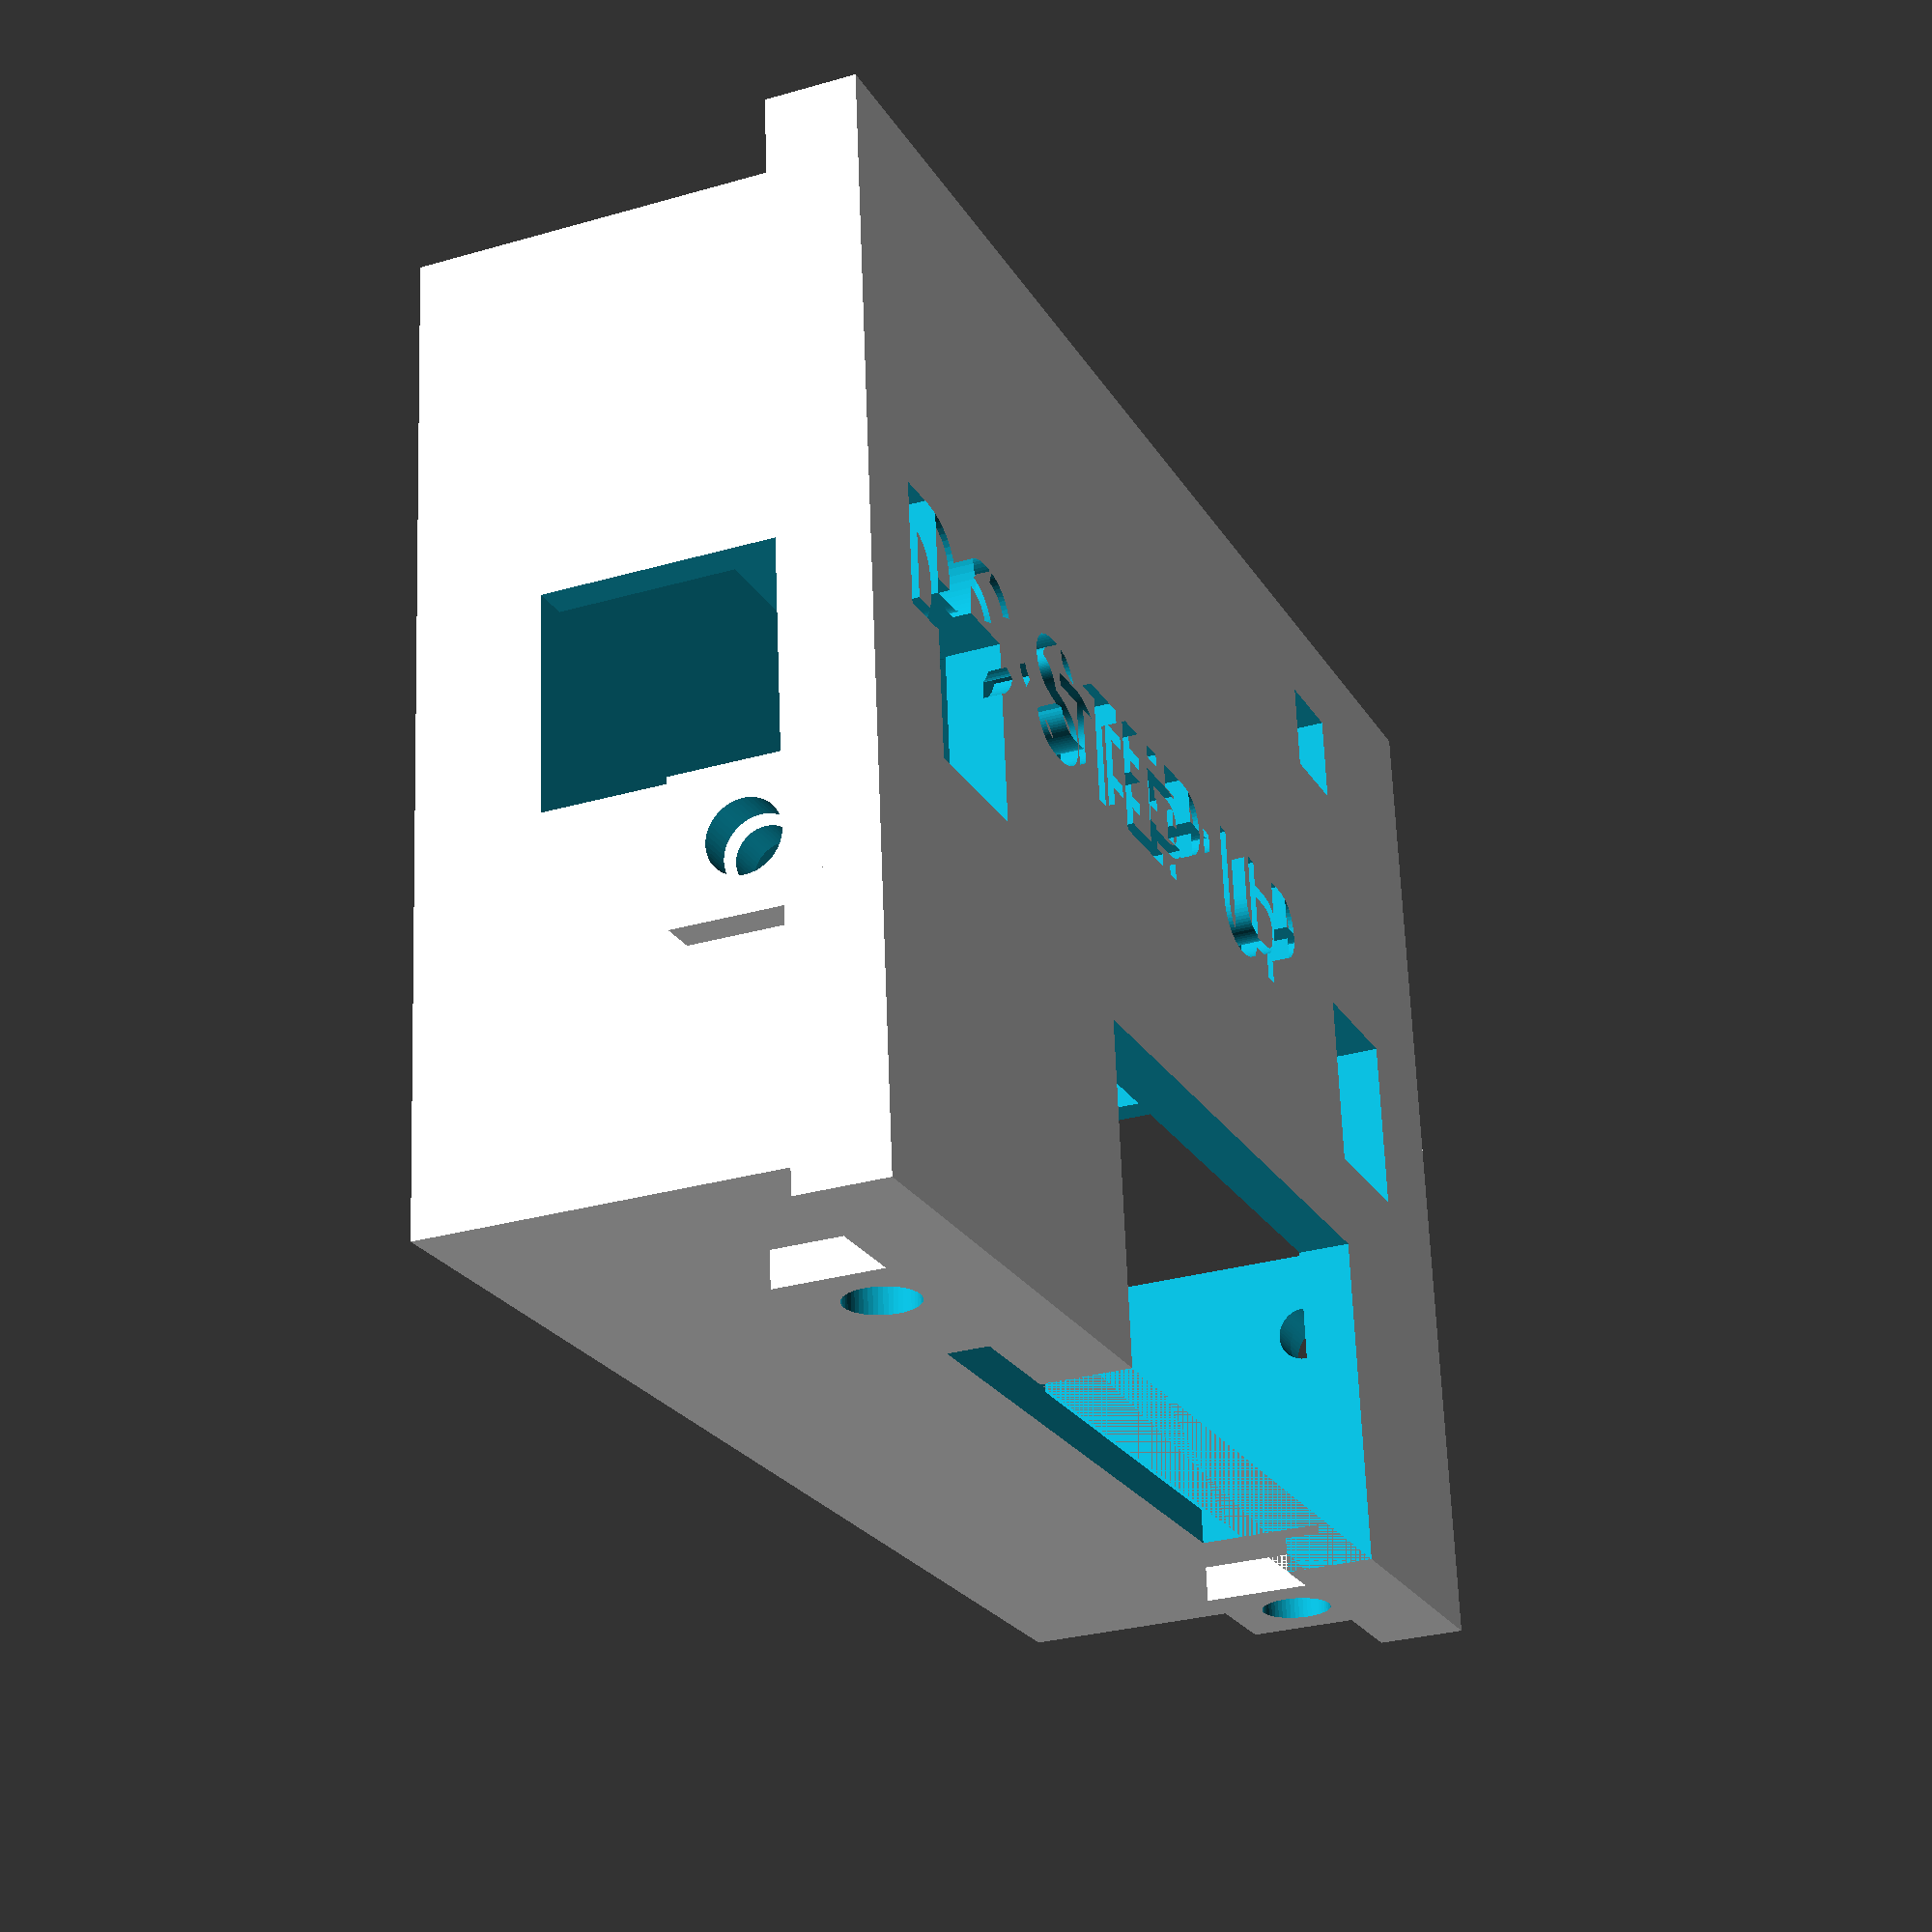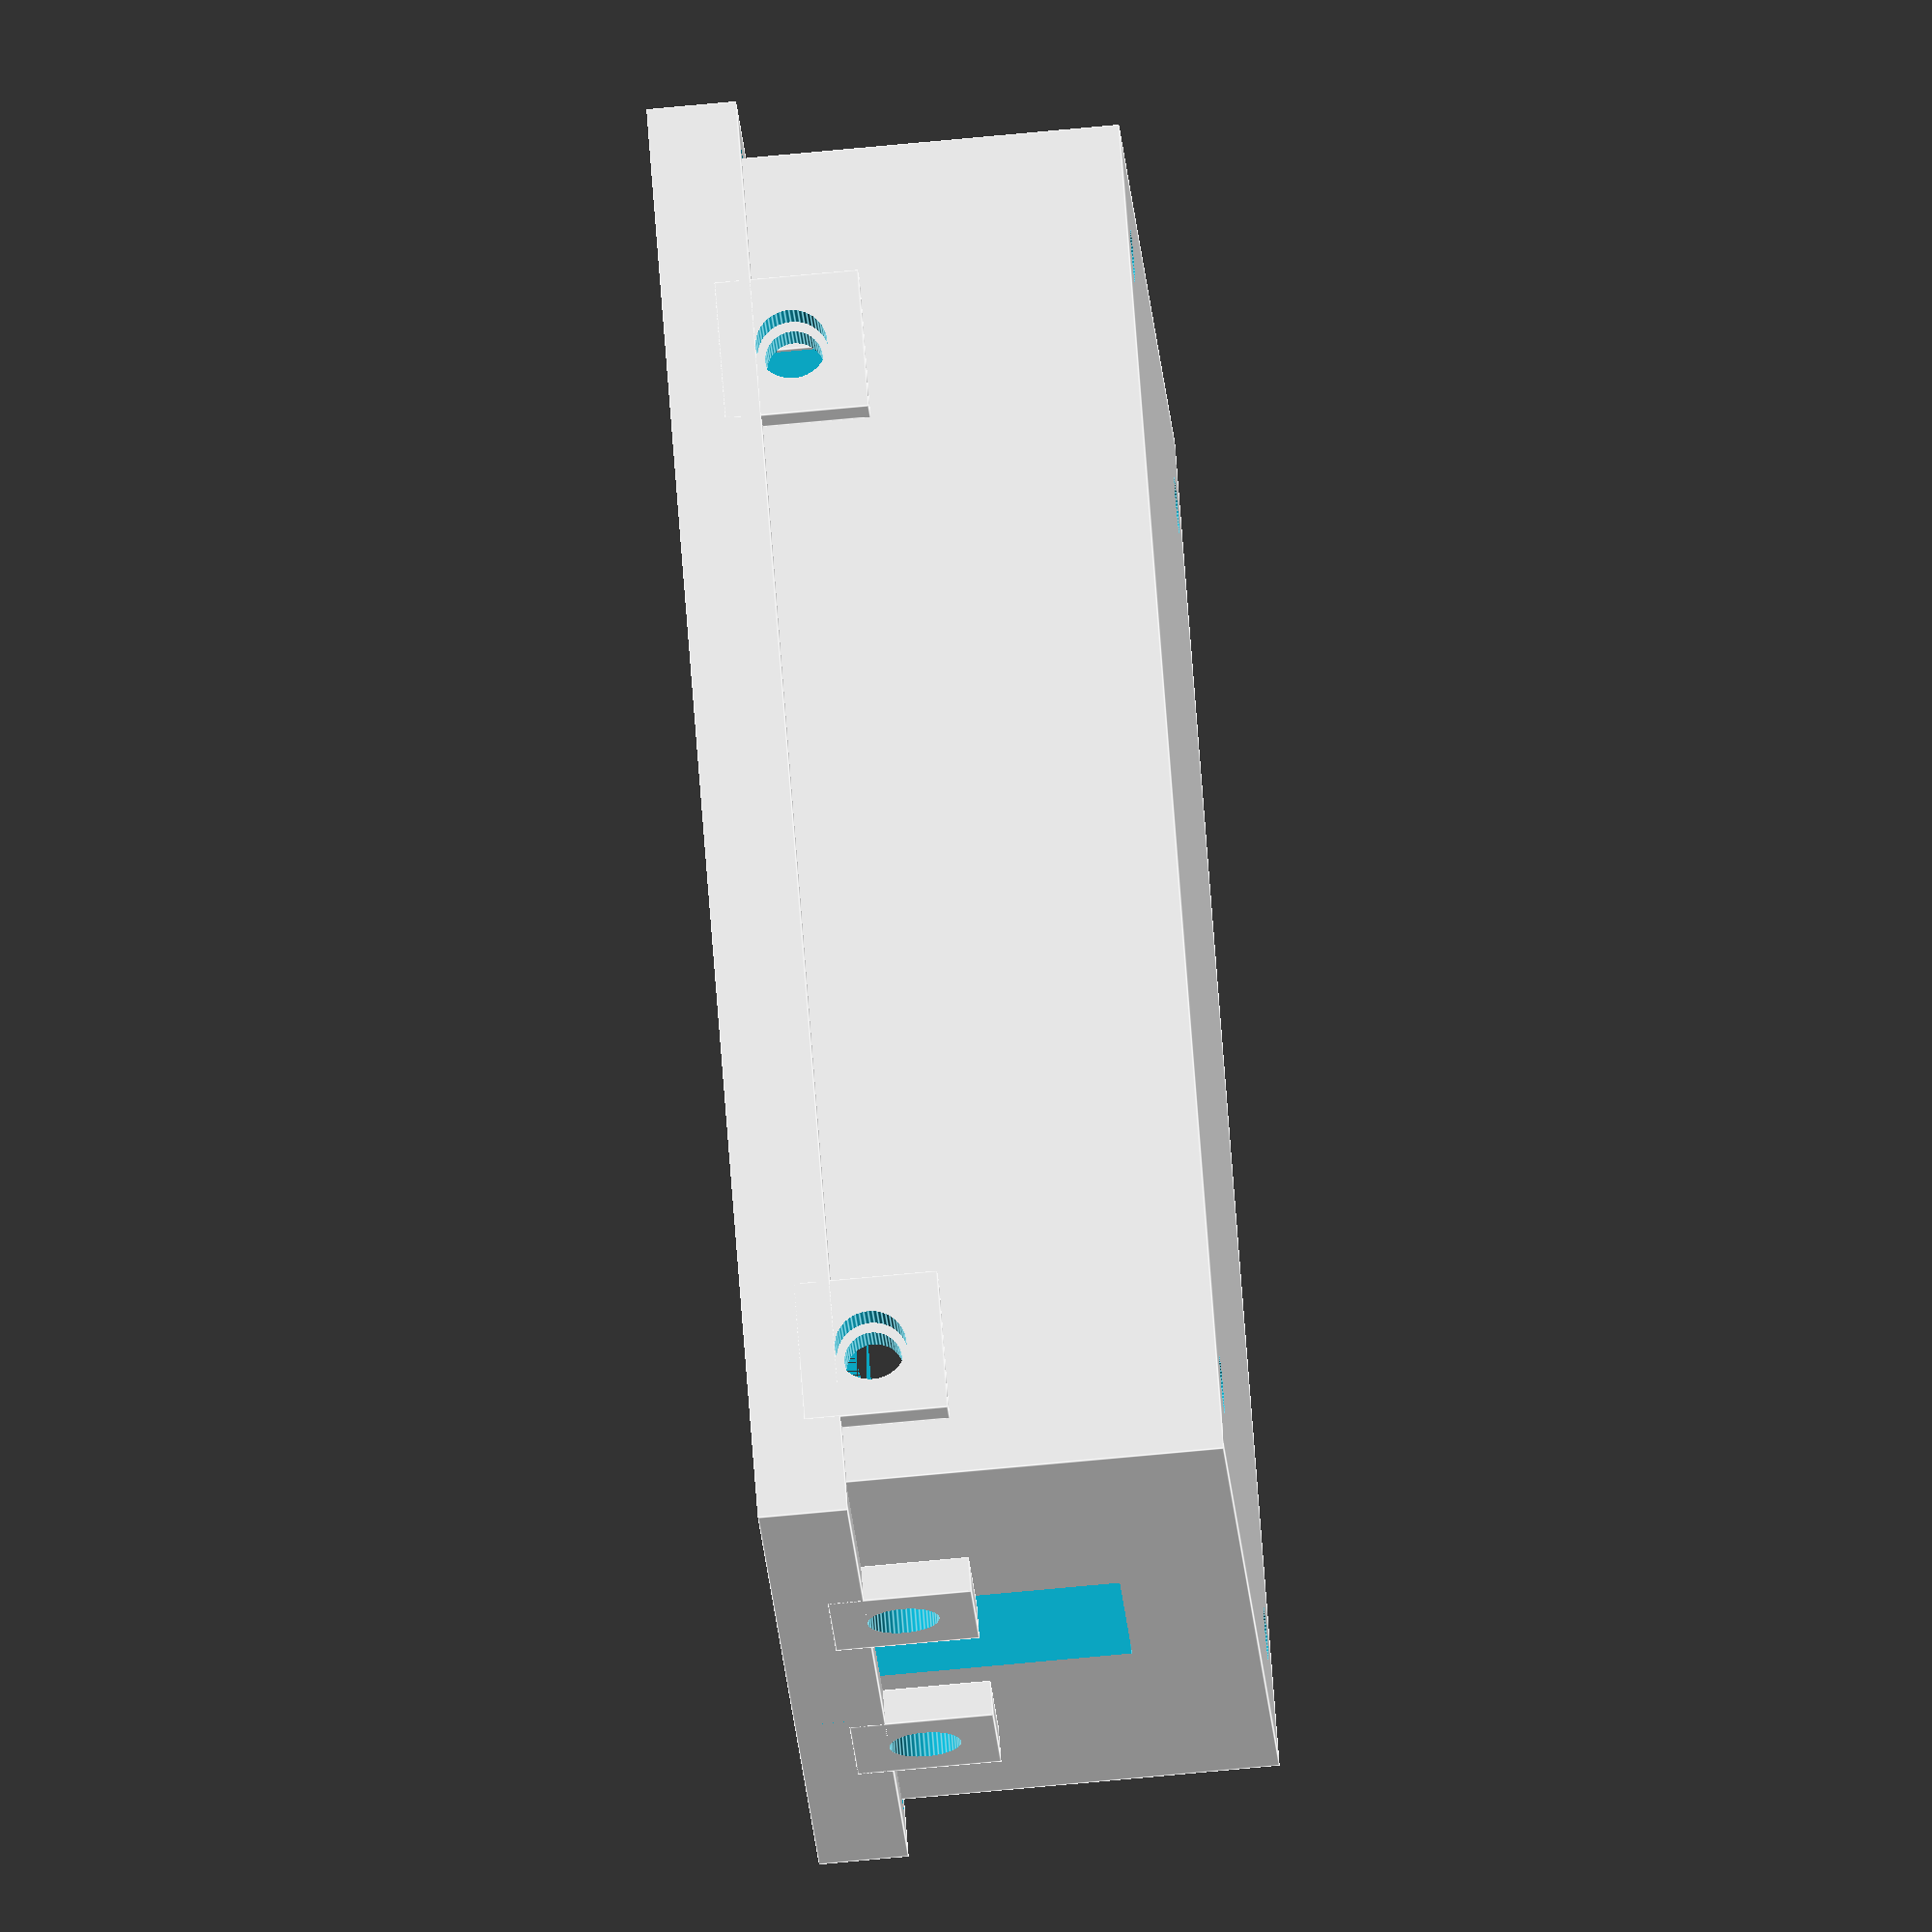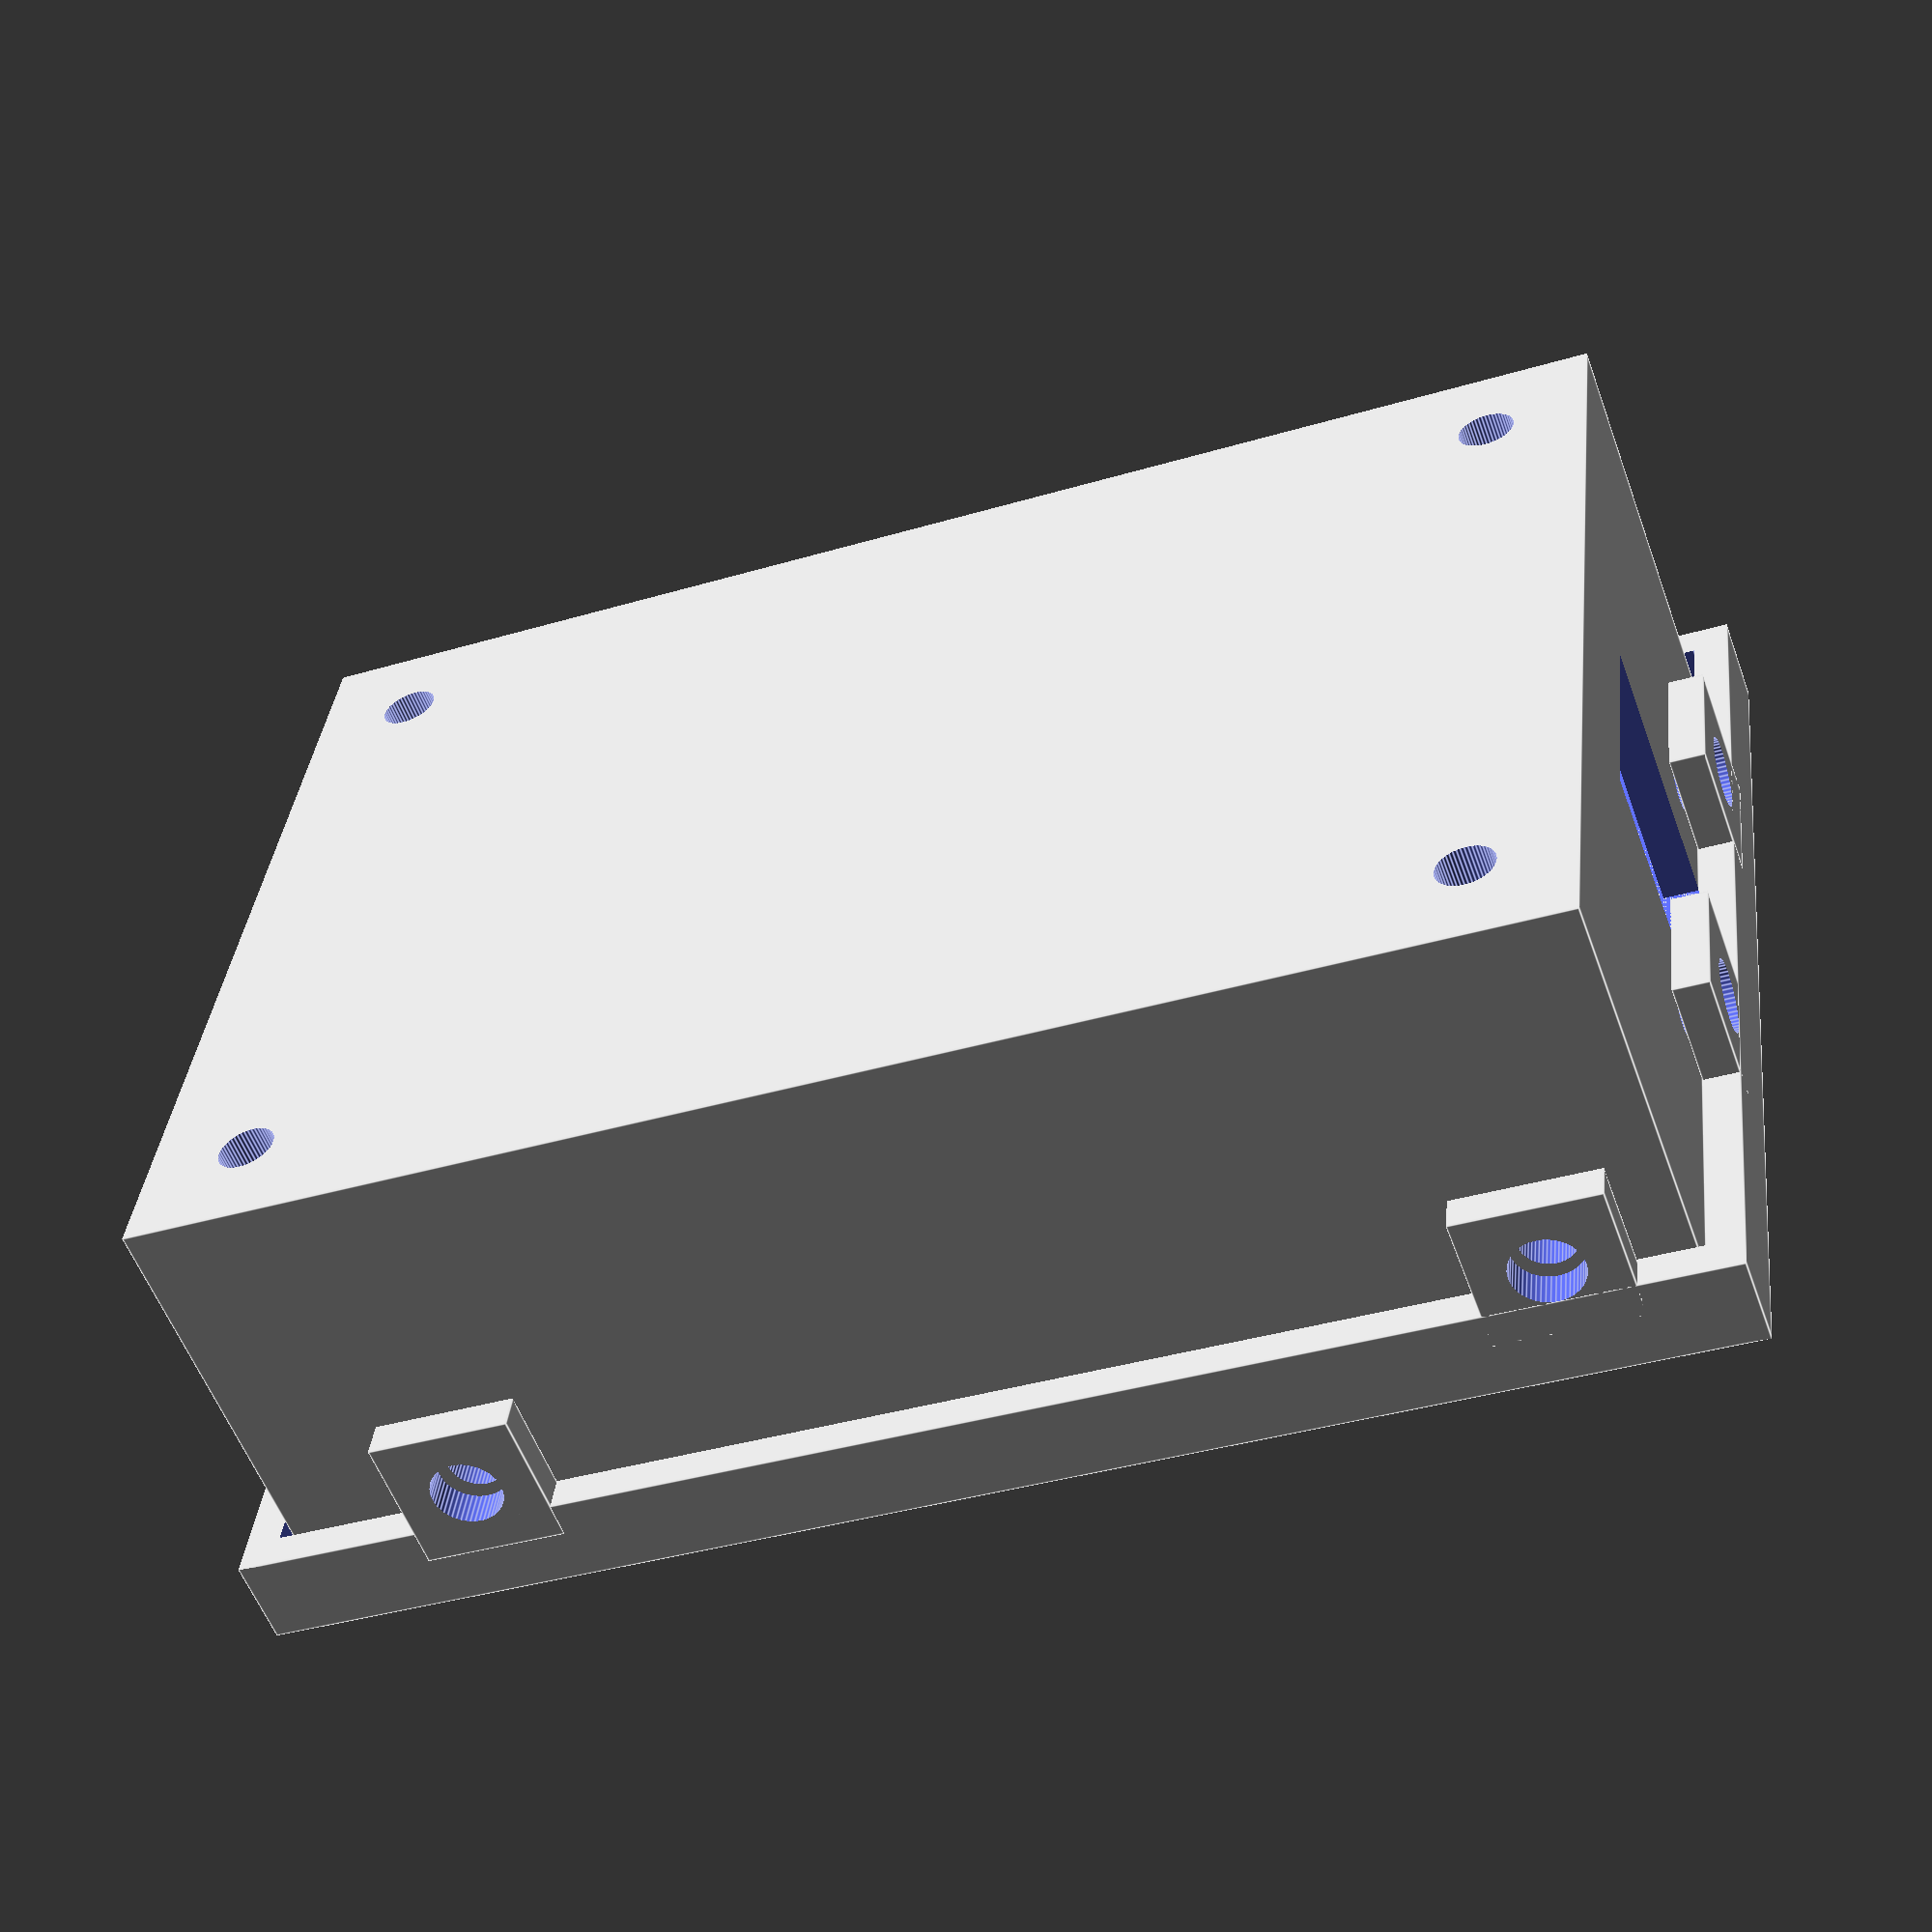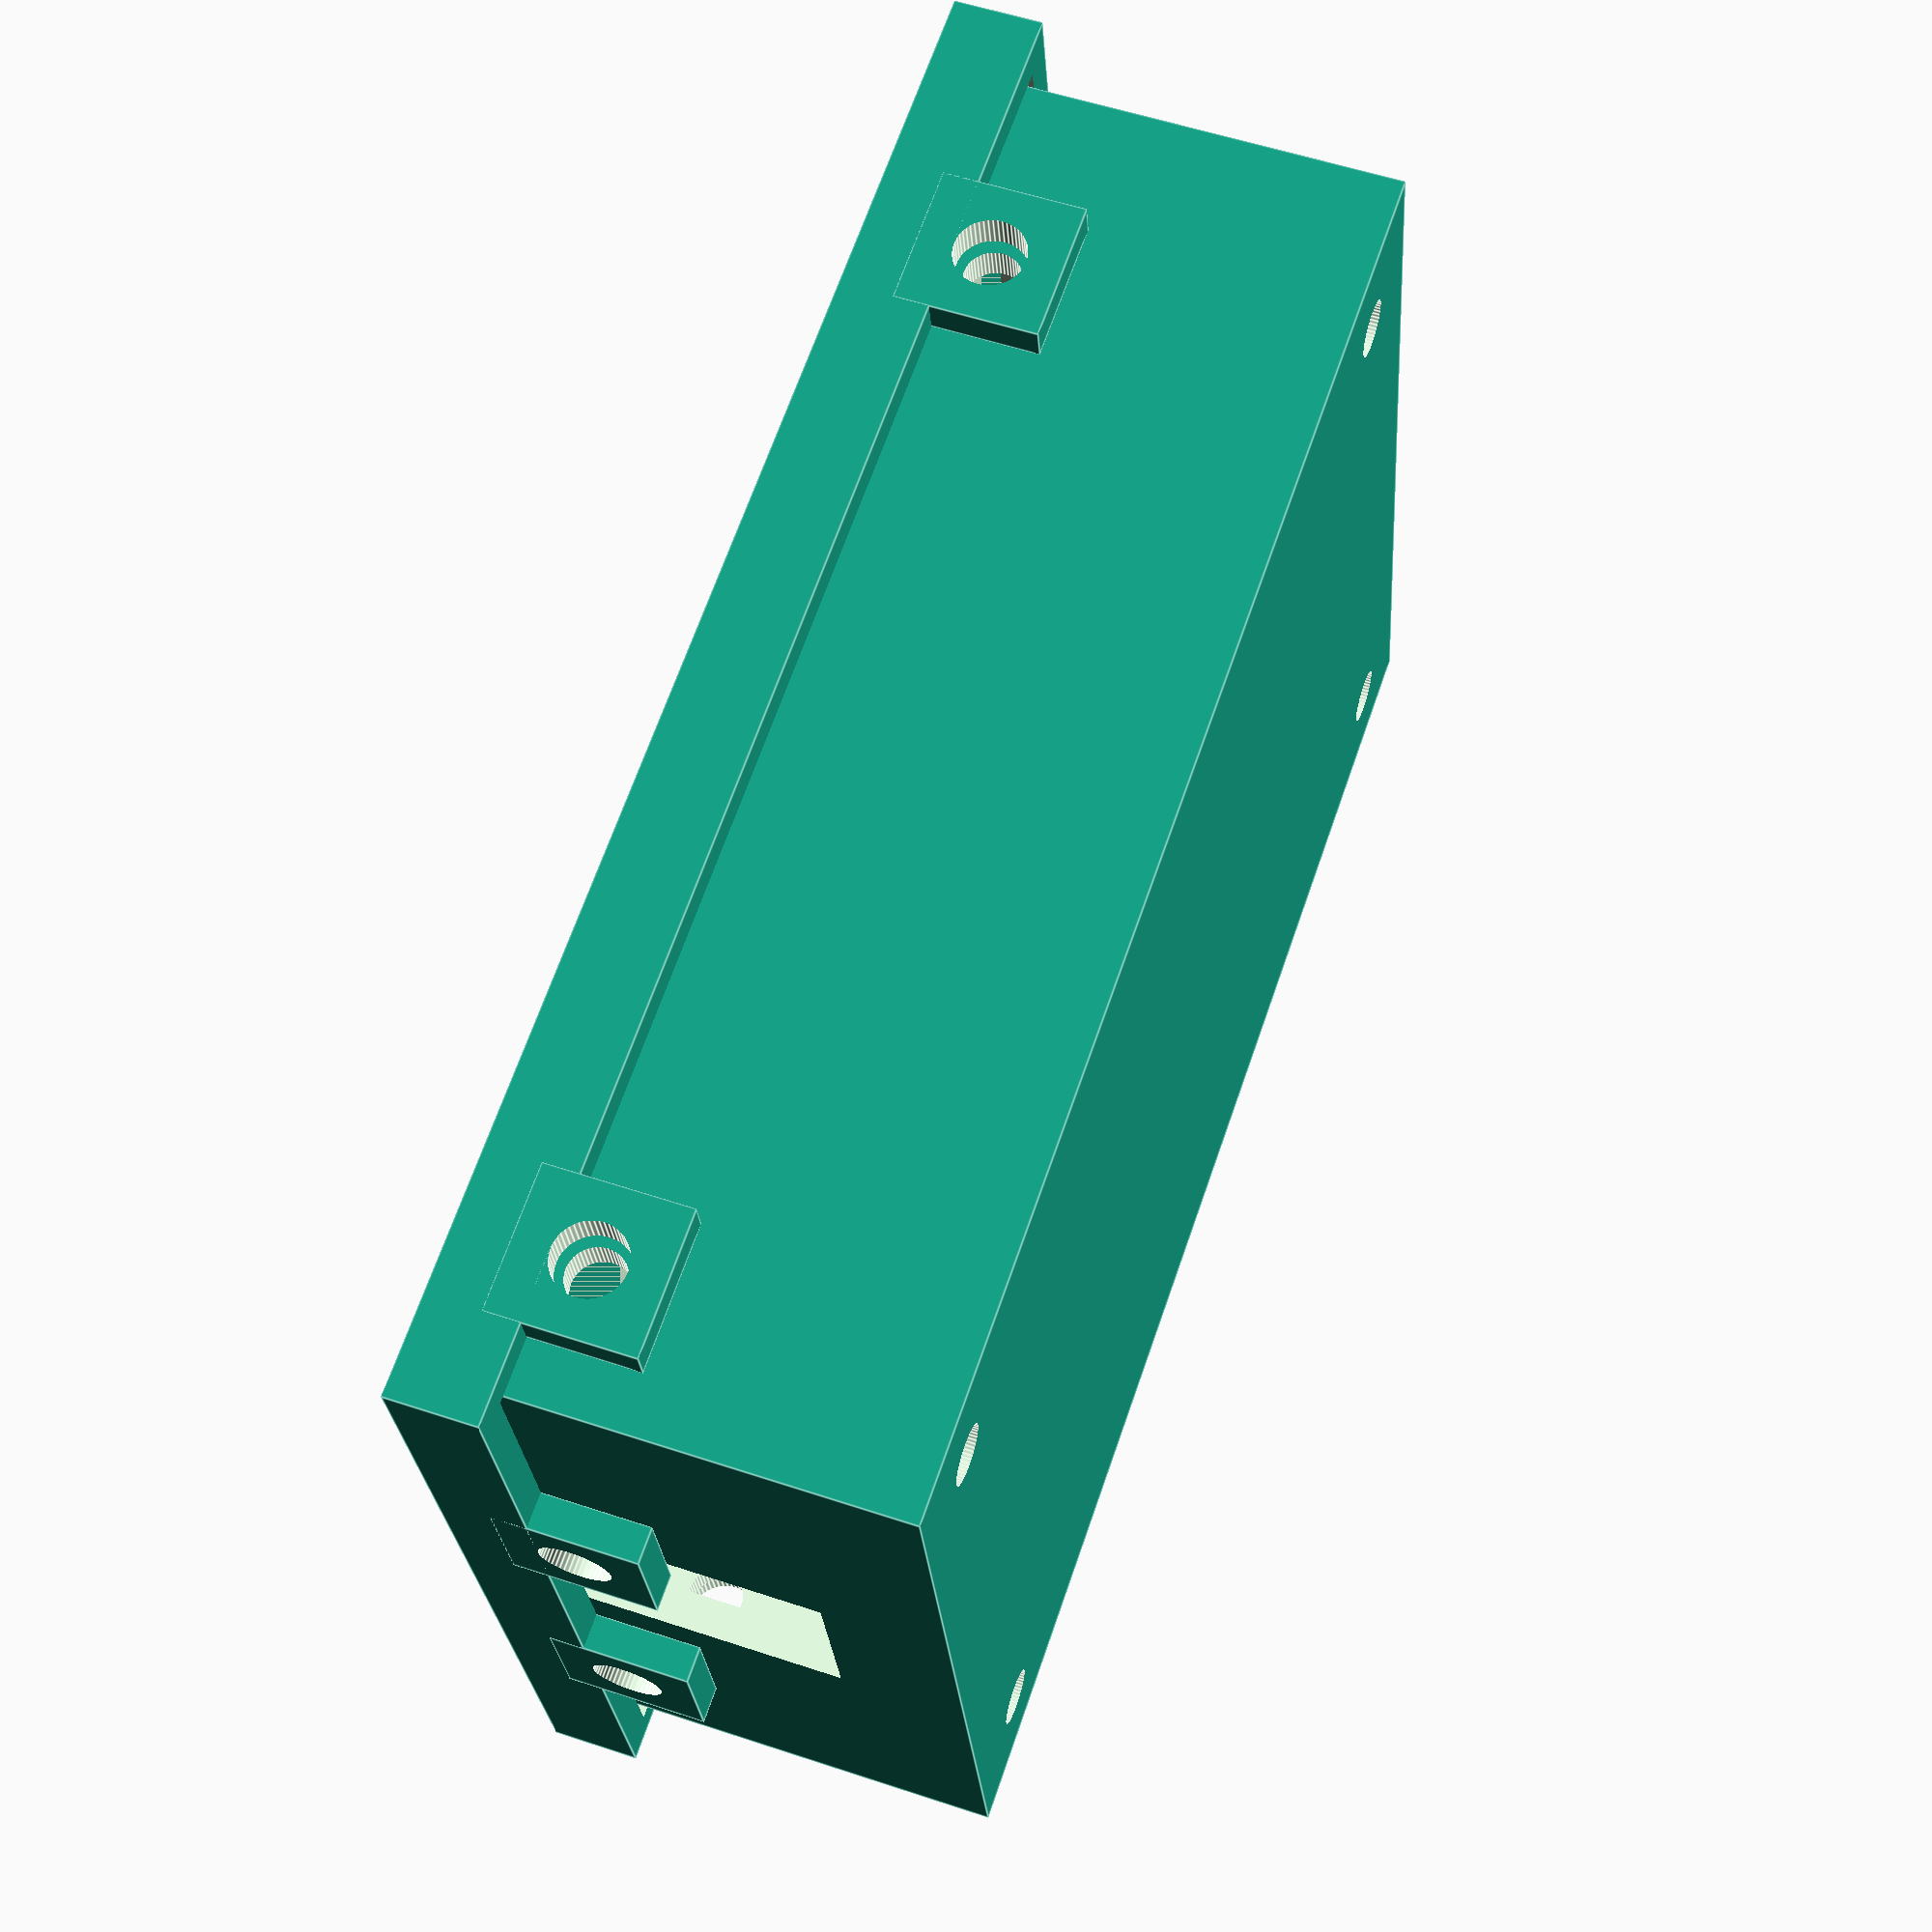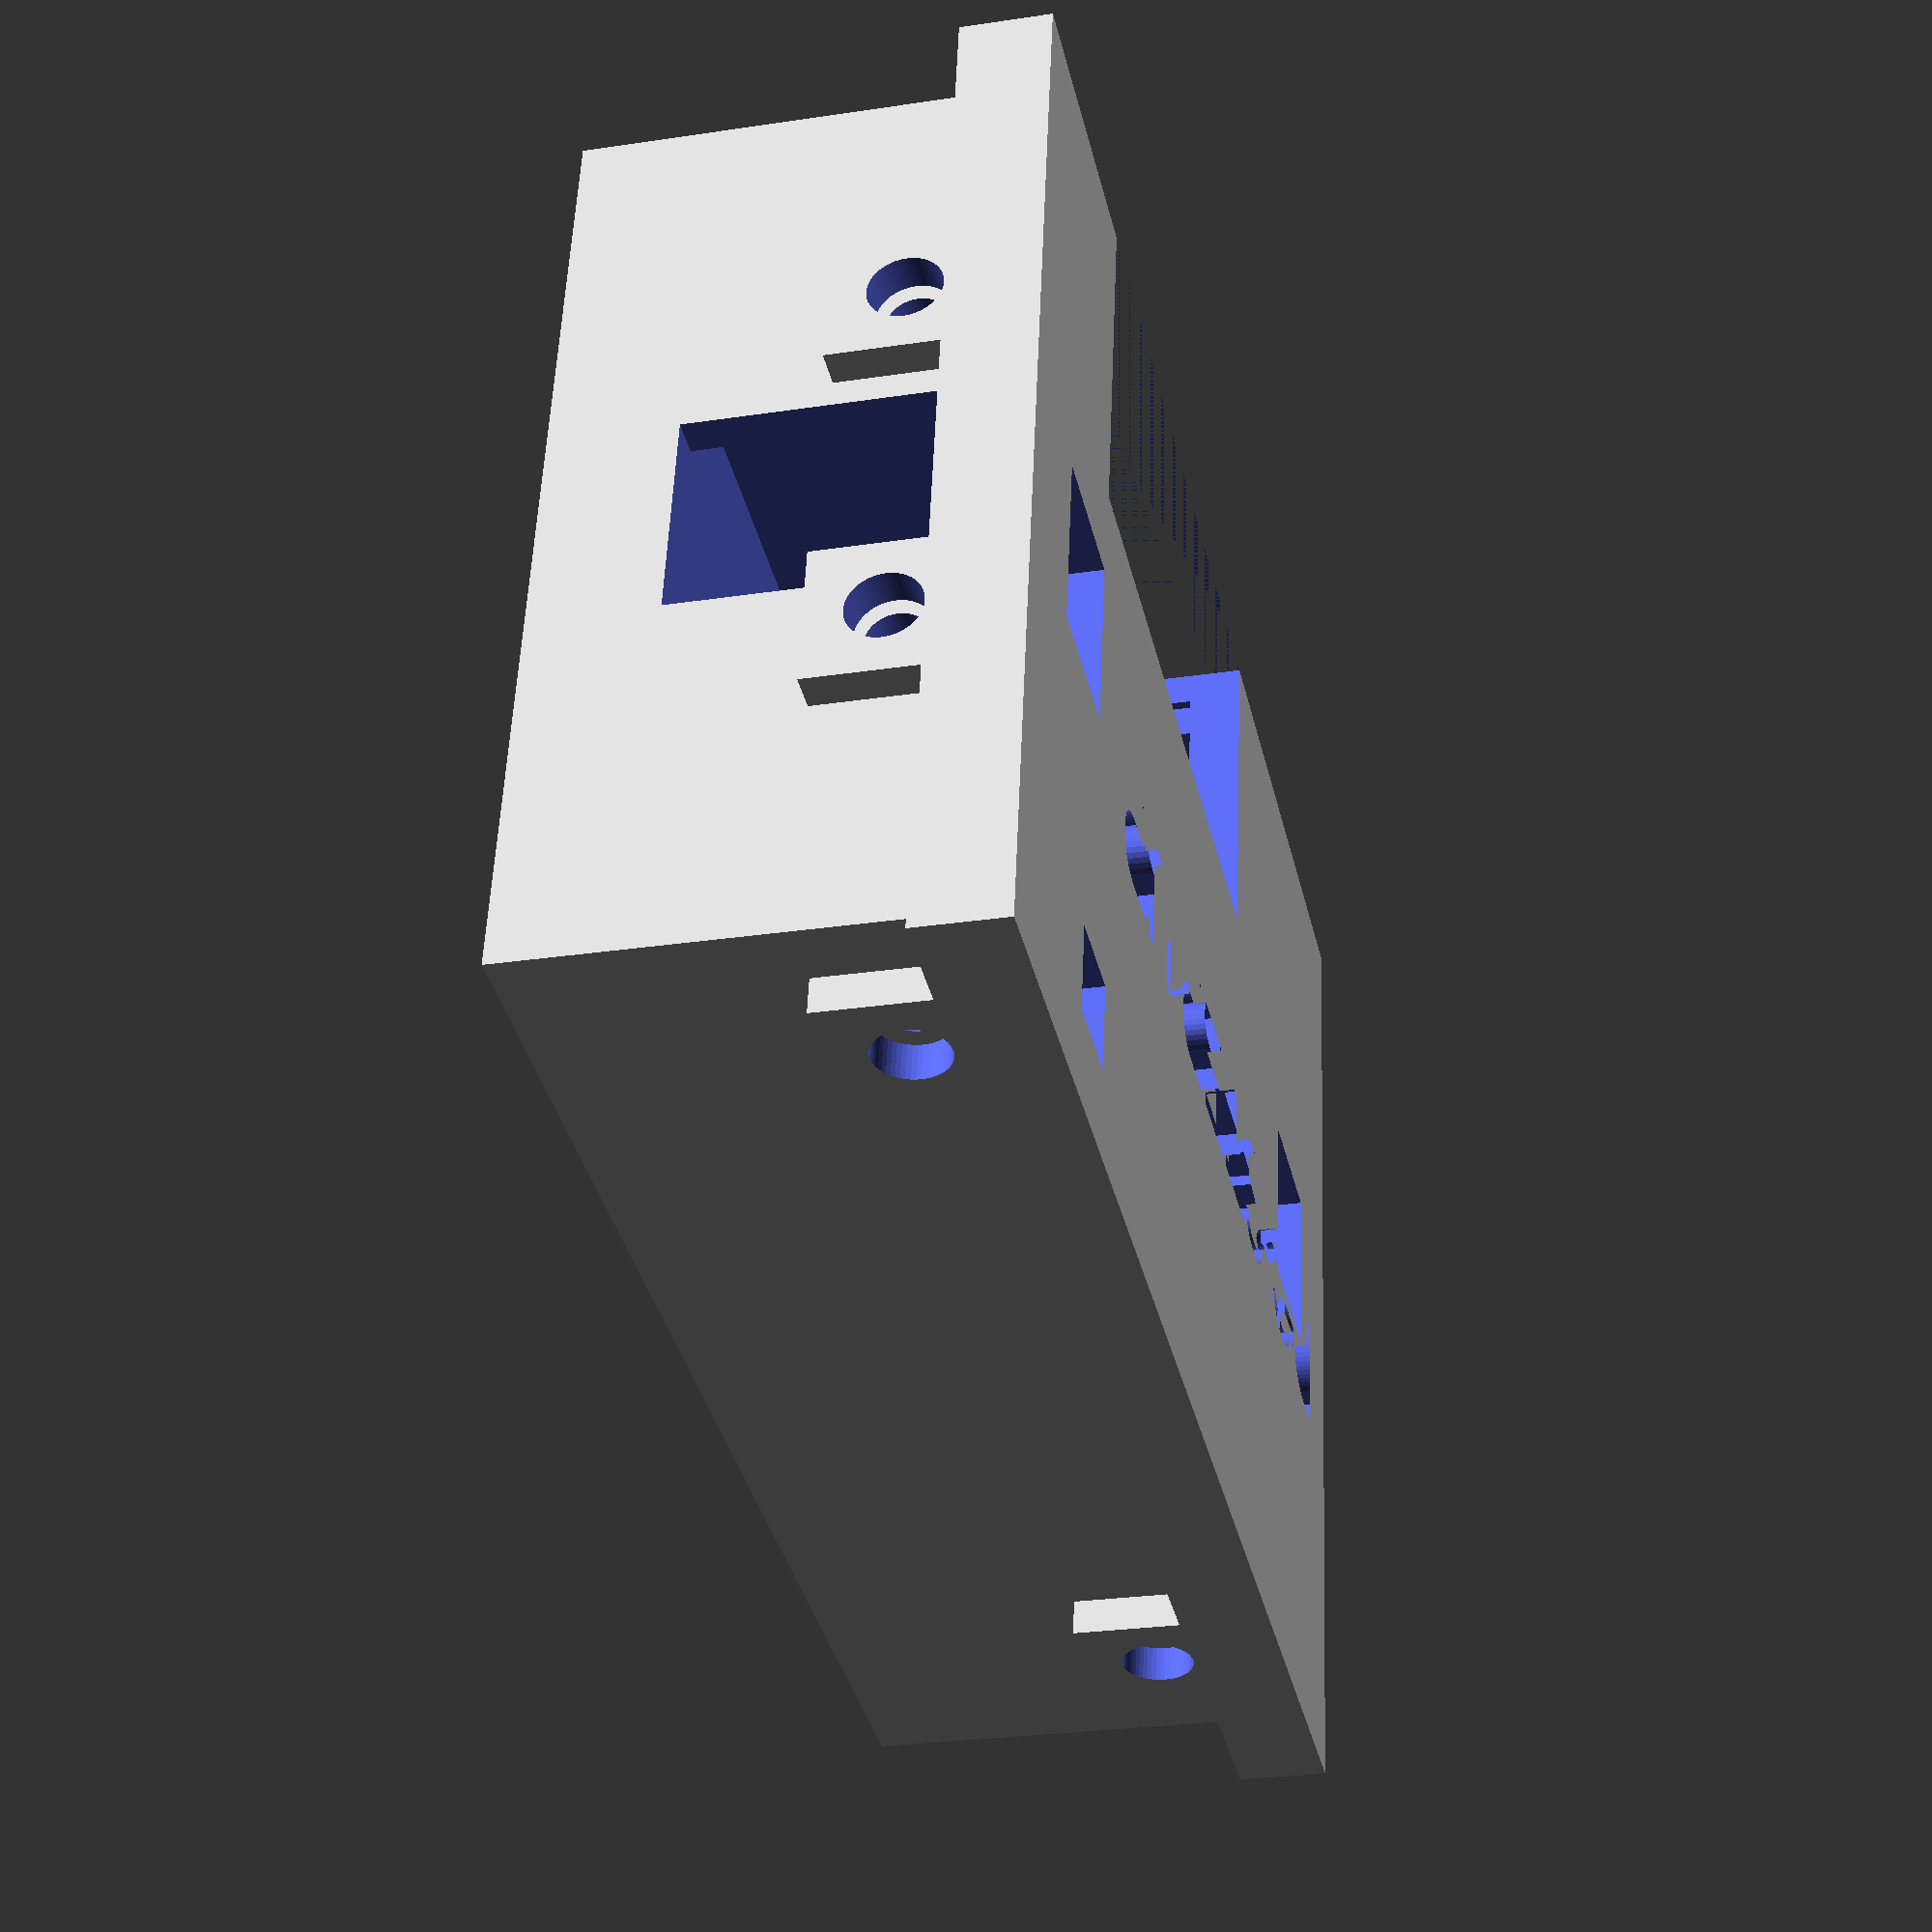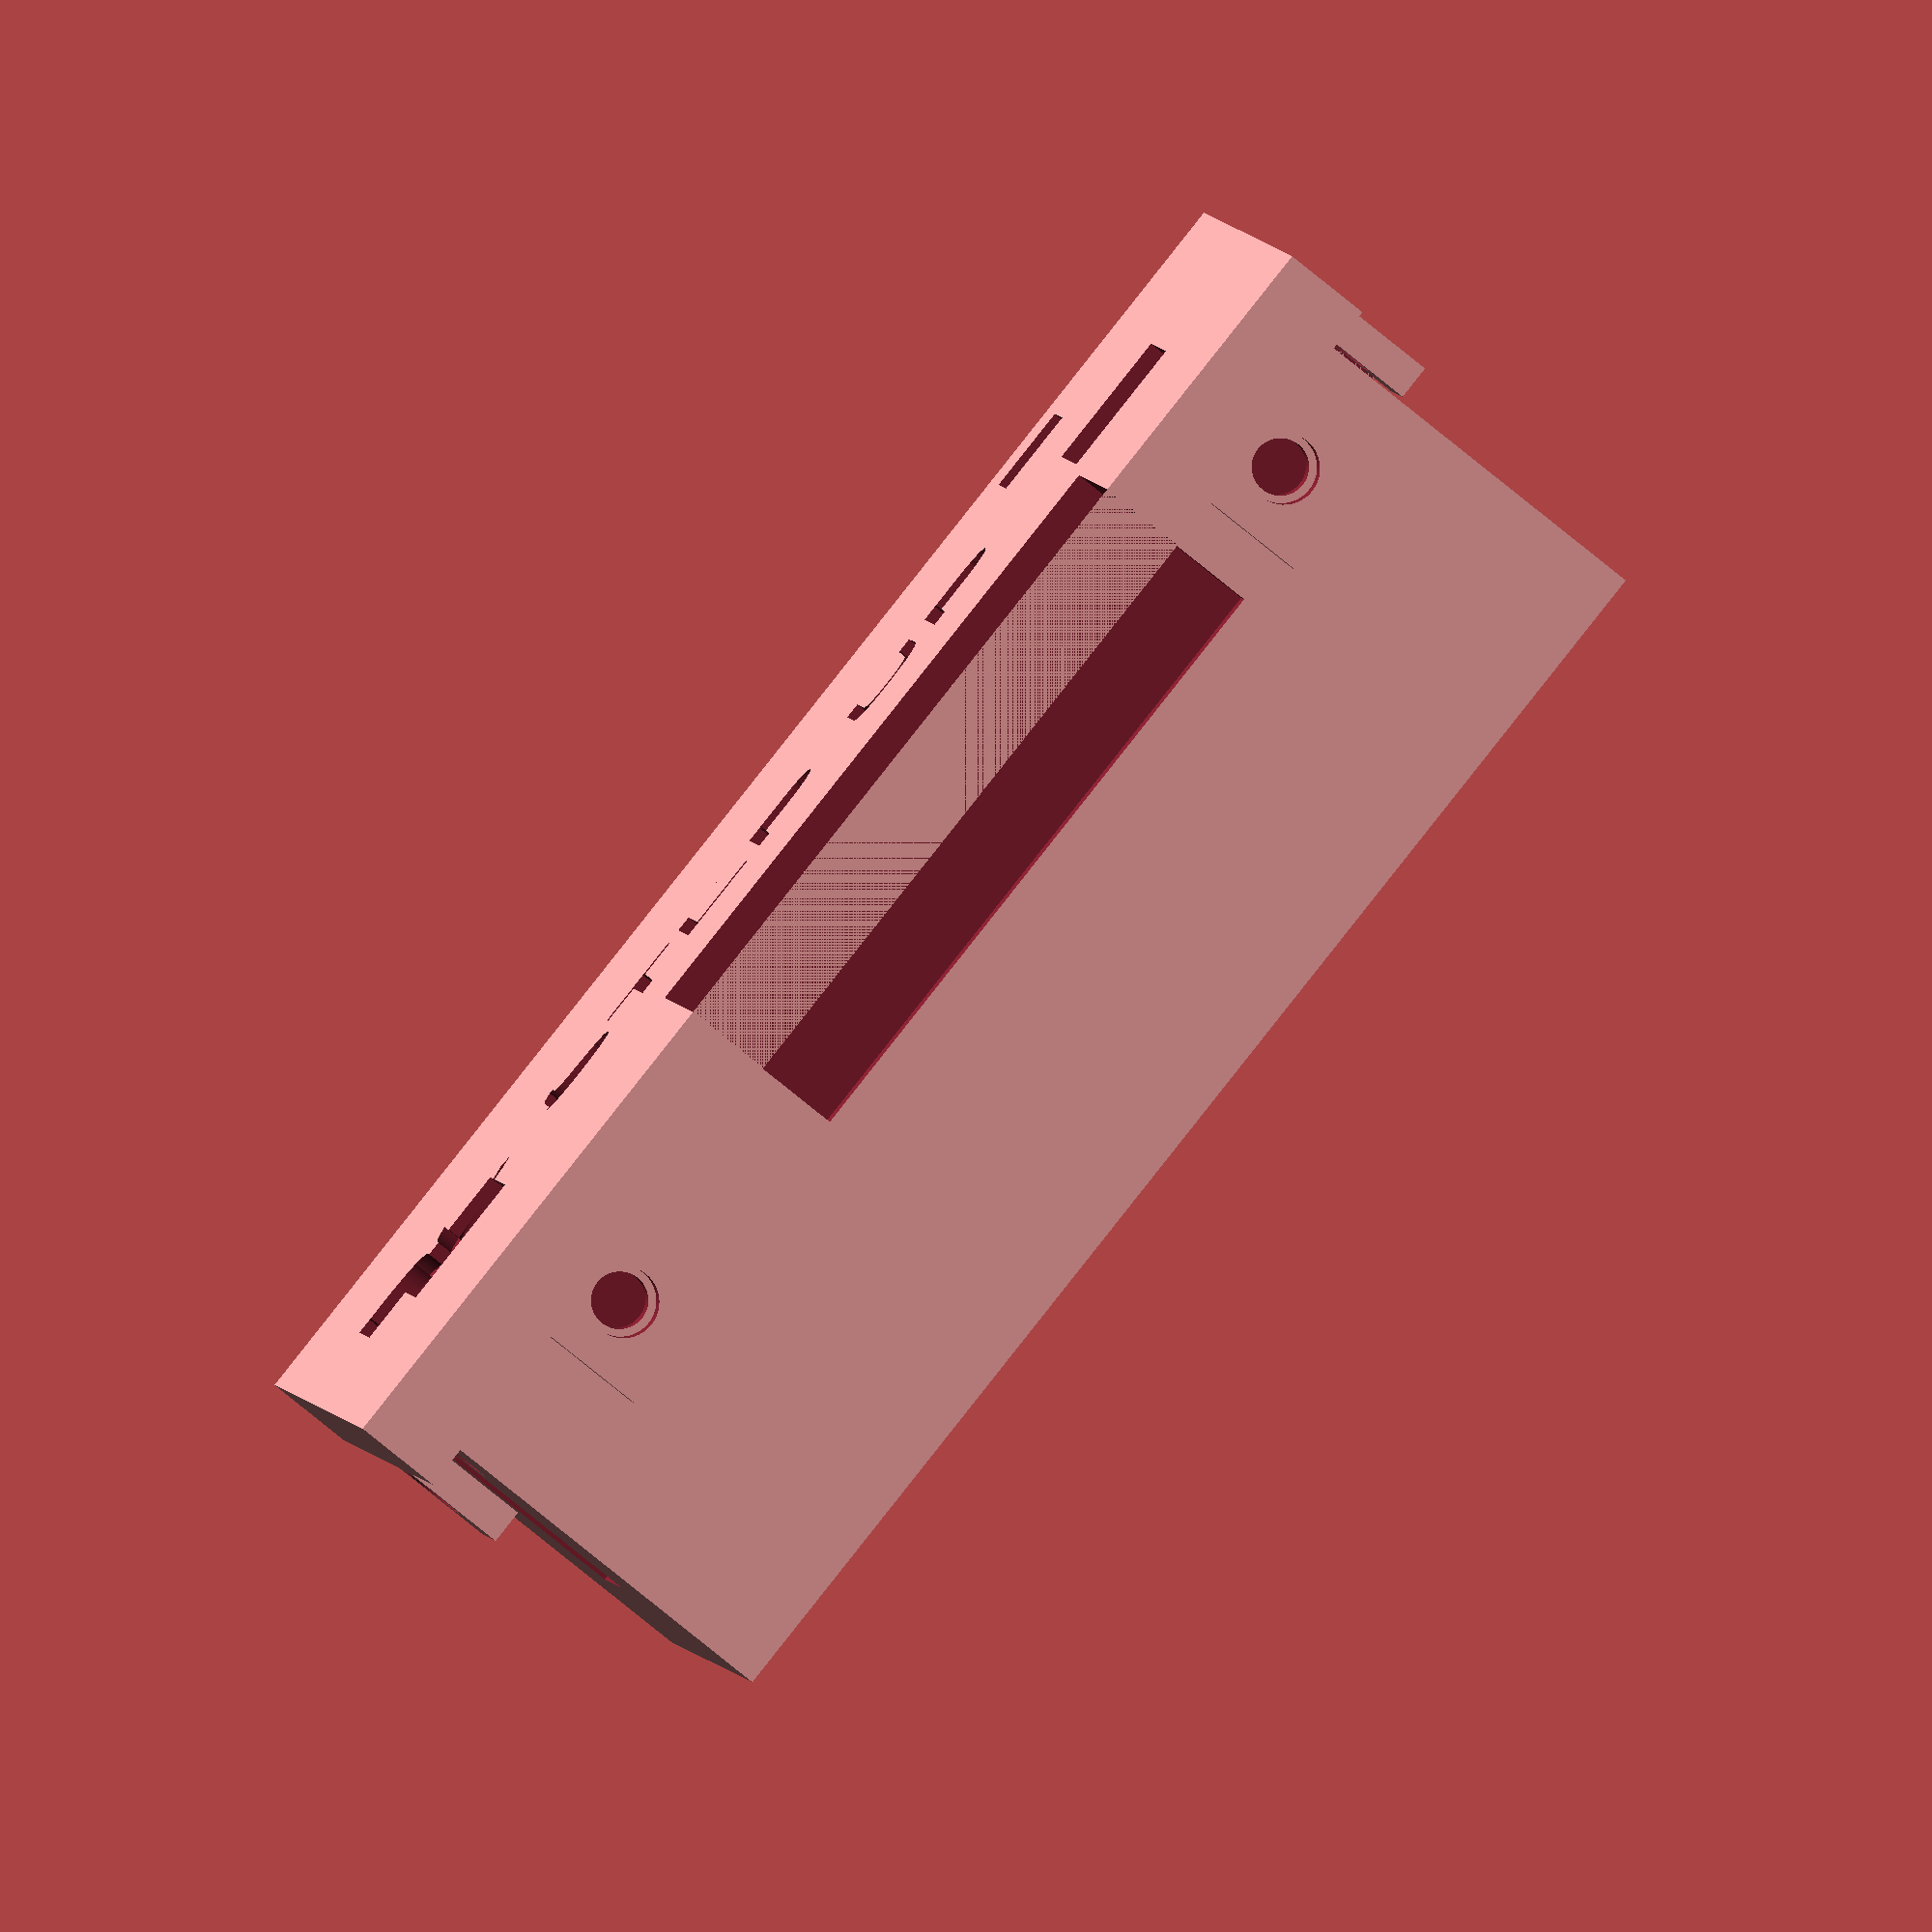
<openscad>
$fn = 50;

pcb_l = 72;
pcb_w = 48;
pcb_h = 2;
pcb_elems_h = 16;
pcb_under_h = 3;

pad = 1;
left_pad = pad;
lid_pad = 0.5;

holes_dist_l = 66.5;
holes_dist_w = 42.5;
hole_d = 3.2;
hole_pass_d = 4;
hole_stand_d = hole_d+4;

wall = 2;
wall_h = wall + pcb_under_h + pcb_h + pcb_elems_h;

module lid() {
  translate([-left_pad-pcb_l/2-wall-lid_pad, -pcb_w/2-wall-pad-lid_pad, wall_h]) {
    difference() {
      translate([-wall, -wall, -wall]) {
        cube([left_pad+pcb_l+wall*4+pad+lid_pad*2, pcb_w+wall*4+pad*2+lid_pad*2, wall*2+1]);
      }
      translate([0, 0, -wall_h]) {
        cube([left_pad+pcb_l+wall*2+pad+lid_pad*2, pcb_w+wall*2+pad*2+lid_pad*2, wall_h]);
      }
      // hole for in
      translate([wall+4, wall+lid_pad+19+1, 0]) {
        cube([8, 10, wall*2]);
      }
      // hole for out
      translate([left_pad+pcb_l-wall*2-4, wall+lid_pad+19+1, 0]) {
        cube([8, 10, wall*2]);
      }
      // hole for voltage control
      translate([pcb_l-10, pcb_w-1, 0]) {
        cube([5, 5, wall*2]);
      }
      // hole for numbers and buttons
      translate([26+pad+lid_pad, -2, -wall*2]) {
        cube([37, 17+2, wall*4]);
      }
      translate([wall, wall*2+pad+lid_pad+pcb_w/2, wall]) {
        linear_extrude(height = 2) {
          text("DC STEP UP", font = font, size = 7, direction = "ltr", spacing = 1 );
        }
      }
    }
  }
  translate([-left_pad-pcb_l/2, -pcb_w/2-pad, wall]) {
    //for holes for roof
    roof_holes(with_ears=true);
  }
}

module a_hole(with_ears=false) {
  if(with_ears) {
    difference() {
//    union() {
      translate([0, 0, 15]) {
        cube([hole_pass_d+4, hole_pass_d+4, wall], center=true);
      }
      cylinder(d=hole_pass_d, h=30);
    }
  } else {
    cylinder(d=hole_d, h=30);
  }
}

module roof_holes(with_ears=false) {
          // hole 1
          translate([10, pcb_w+20.5, wall_h-6]) {
            rotate([90, 0, 0]) {
              a_hole(with_ears);
            }
          }
          // hole 2
          translate([pcb_l+pad+wall-13+lid_pad, pcb_w/2+11, wall_h-6]) {
            rotate([0, 90, 0]) {
              a_hole(with_ears);
            }
          }
          // hole 3
          translate([pcb_l+pad+wall-13+lid_pad, pad+pcb_w/2-11, wall_h-6]) {
            rotate([0, 90, 0]) {
              a_hole(with_ears);
            }
          }
          // hole 4
          translate([10, (pcb_w-24)/2-lid_pad, wall_h-6]) {
            rotate([90, 0, 0]) {
              a_hole(with_ears);
            }
          }
          // hole 5
          translate([-(pcb_l-34)/2+lid_pad, pcb_w/2-10, wall_h-6]) {
            rotate([0, 90, 0]) {
              a_hole(with_ears);
            }
          }
          // hole 6
          translate([pcb_l-pad-wall, (pcb_w-24)/2-lid_pad, wall_h-6]) {
            rotate([90, 0, 0]) {
              a_hole(with_ears);
            }
          }
          translate([pcb_l-pad-wall, pcb_w+21-lid_pad, wall_h-6]) {
            rotate([90, 0, 0]) {
              a_hole(with_ears);
            }
          }
}

module box() {
  difference() {
    union() {
      difference() {
      //union() {
        translate([-left_pad-pcb_l/2-wall, -pcb_w/2-wall-pad, 0]) {
          cube([left_pad+pcb_l+wall*2+pad, pcb_w+wall*2+pad*2, wall_h]);
        }
        translate([-left_pad-pcb_l/2, -pcb_w/2-pad, wall]) {
          cube([left_pad+pcb_l+pad, pcb_w+2*pad, wall_h]);
          // hole for buttons and numbers
          translate([left_pad+24, -pcb_w/2+wall+pad+18, pcb_under_h+pcb_h+(pcb_elems_h+wall)/2]) {
            cube([37, 17, (pcb_elems_h+wall)/2]);
          }
          // hole for out
          translate([-pcb_l/2, 19, pcb_under_h+pcb_h]) {
            cube([pcb_l*2, 12, pcb_elems_h+wall]);
          }
          //holes for roof
          roof_holes();
        }
      }
      for(x=[0:1]) {
        for(y=[0:1]) {
          translate([x*holes_dist_l-holes_dist_l/2,
              y*holes_dist_w-holes_dist_w/2, wall]) {
            cylinder(d=hole_stand_d, h=pcb_under_h);
          }
        }
      }
    }
    for(x=[0:1]) {
      for(y=[0:1]) {
        translate([x*holes_dist_l-holes_dist_l/2,
            y*holes_dist_w-holes_dist_w/2, -25]) {
          cylinder(d=hole_d, h=50);
        }
      }
    }
  }
}

translate([0, 0, 0]) {
  lid();
}
box();

</openscad>
<views>
elev=29.0 azim=354.6 roll=293.3 proj=p view=wireframe
elev=251.5 azim=322.3 roll=84.6 proj=o view=edges
elev=56.1 azim=173.3 roll=200.0 proj=p view=edges
elev=304.9 azim=11.1 roll=109.4 proj=p view=edges
elev=26.9 azim=190.1 roll=283.2 proj=p view=wireframe
elev=261.7 azim=172.4 roll=128.8 proj=o view=solid
</views>
